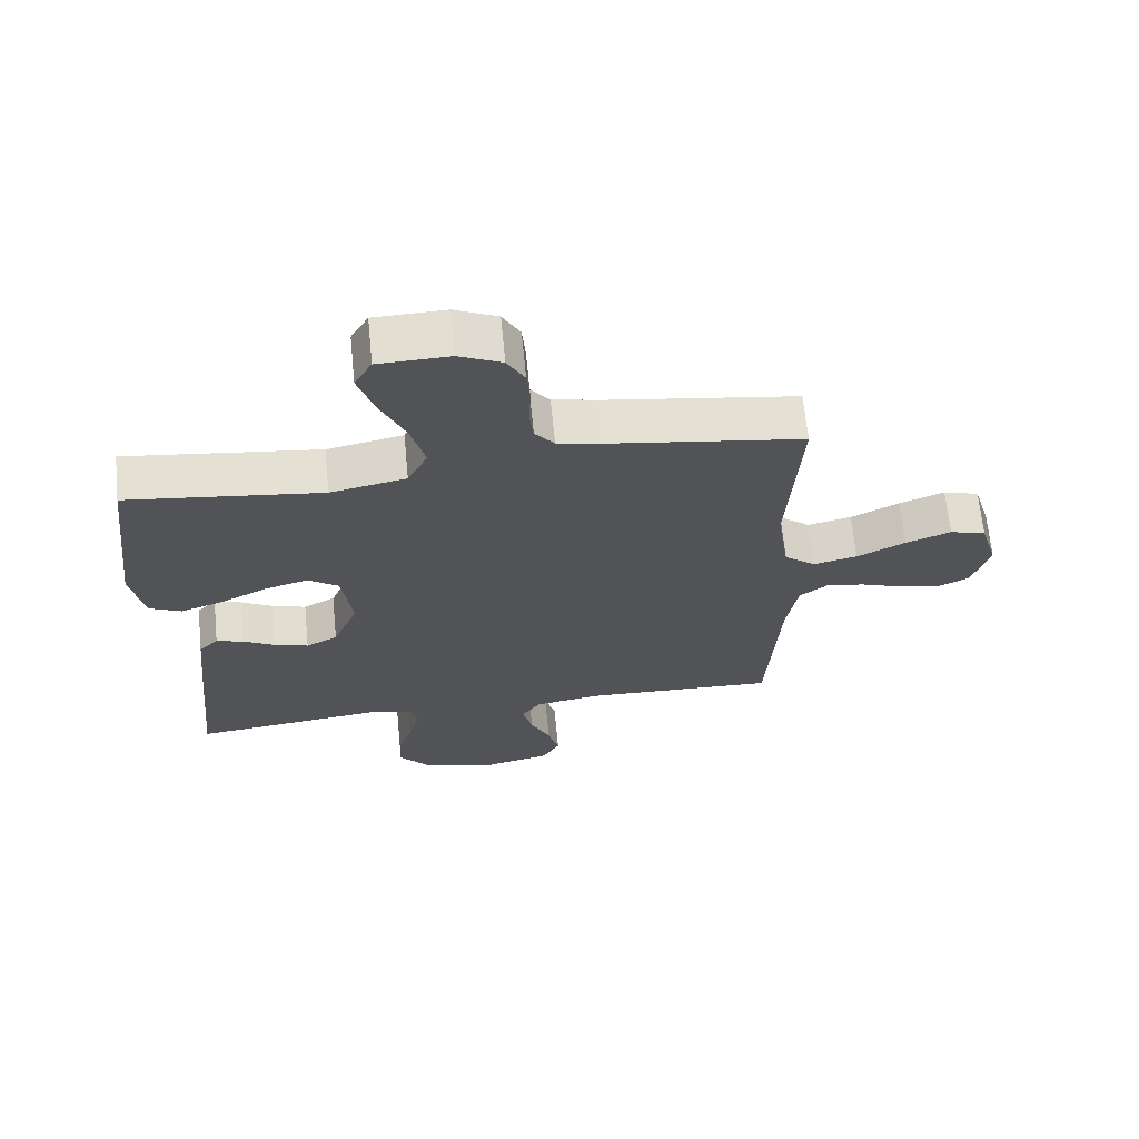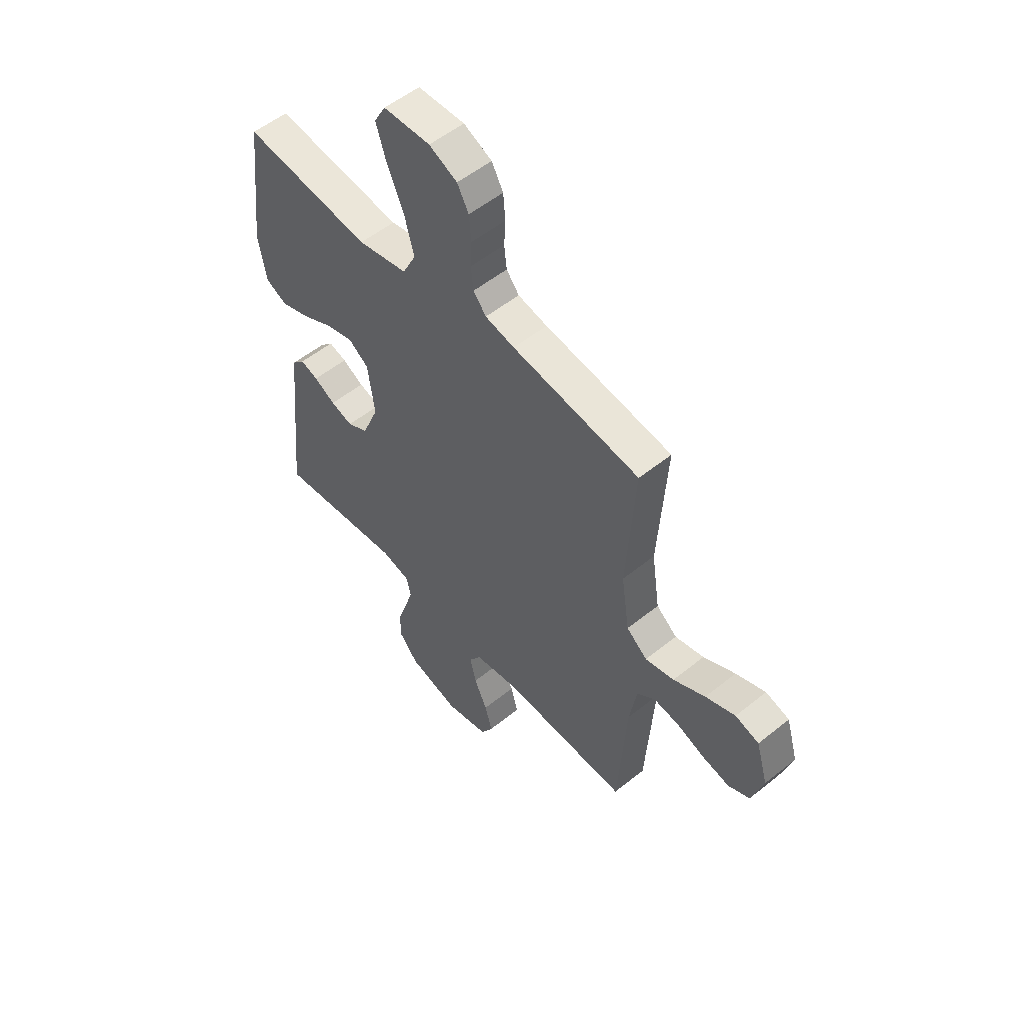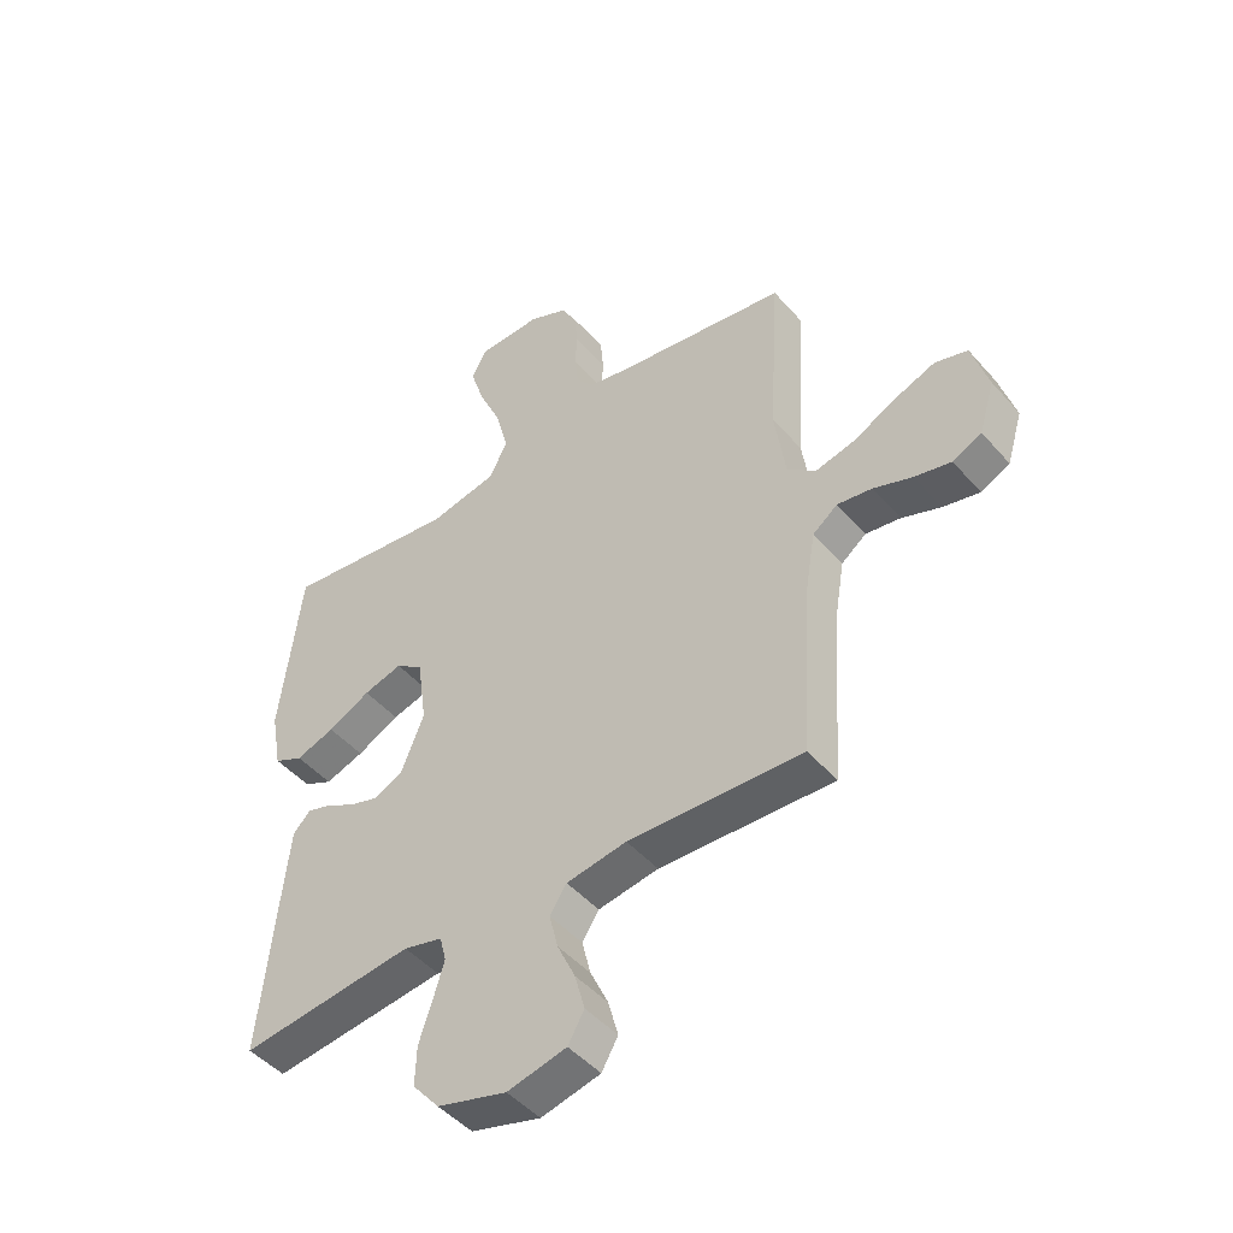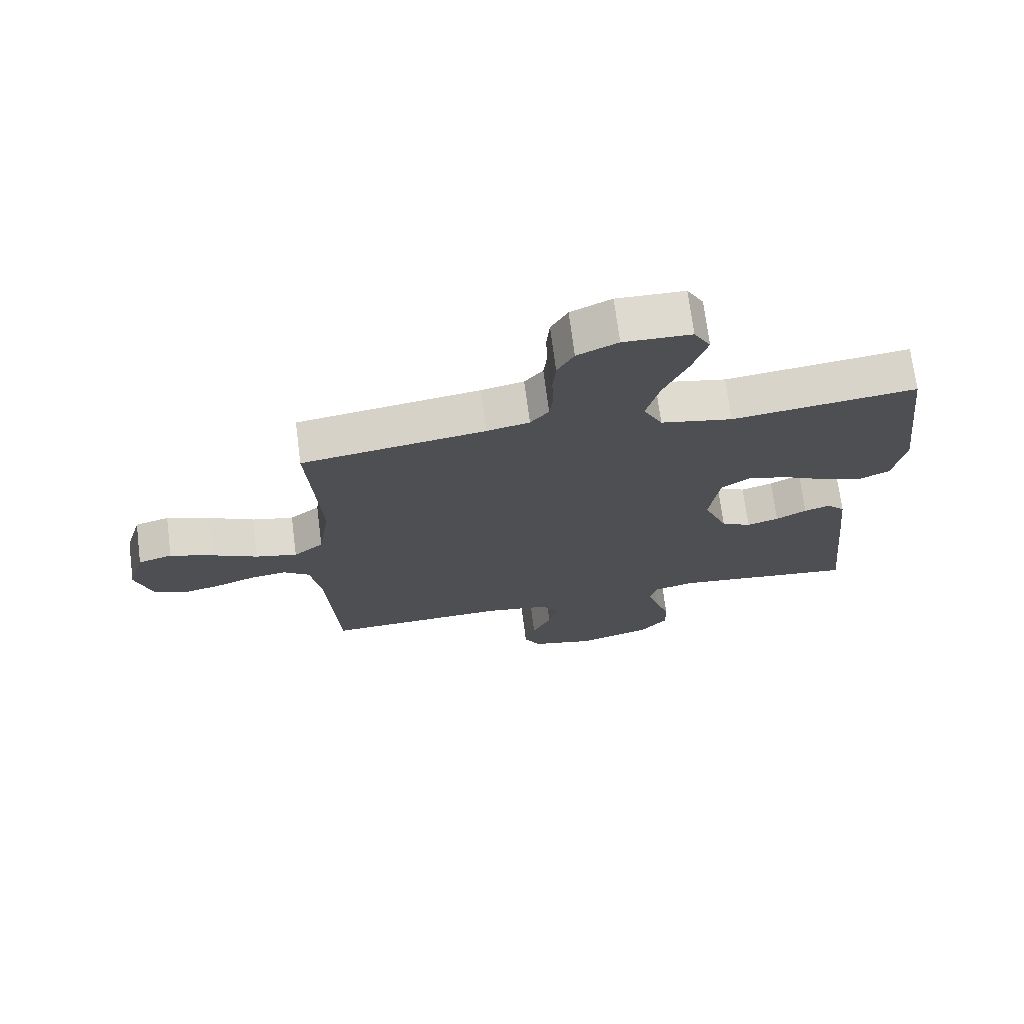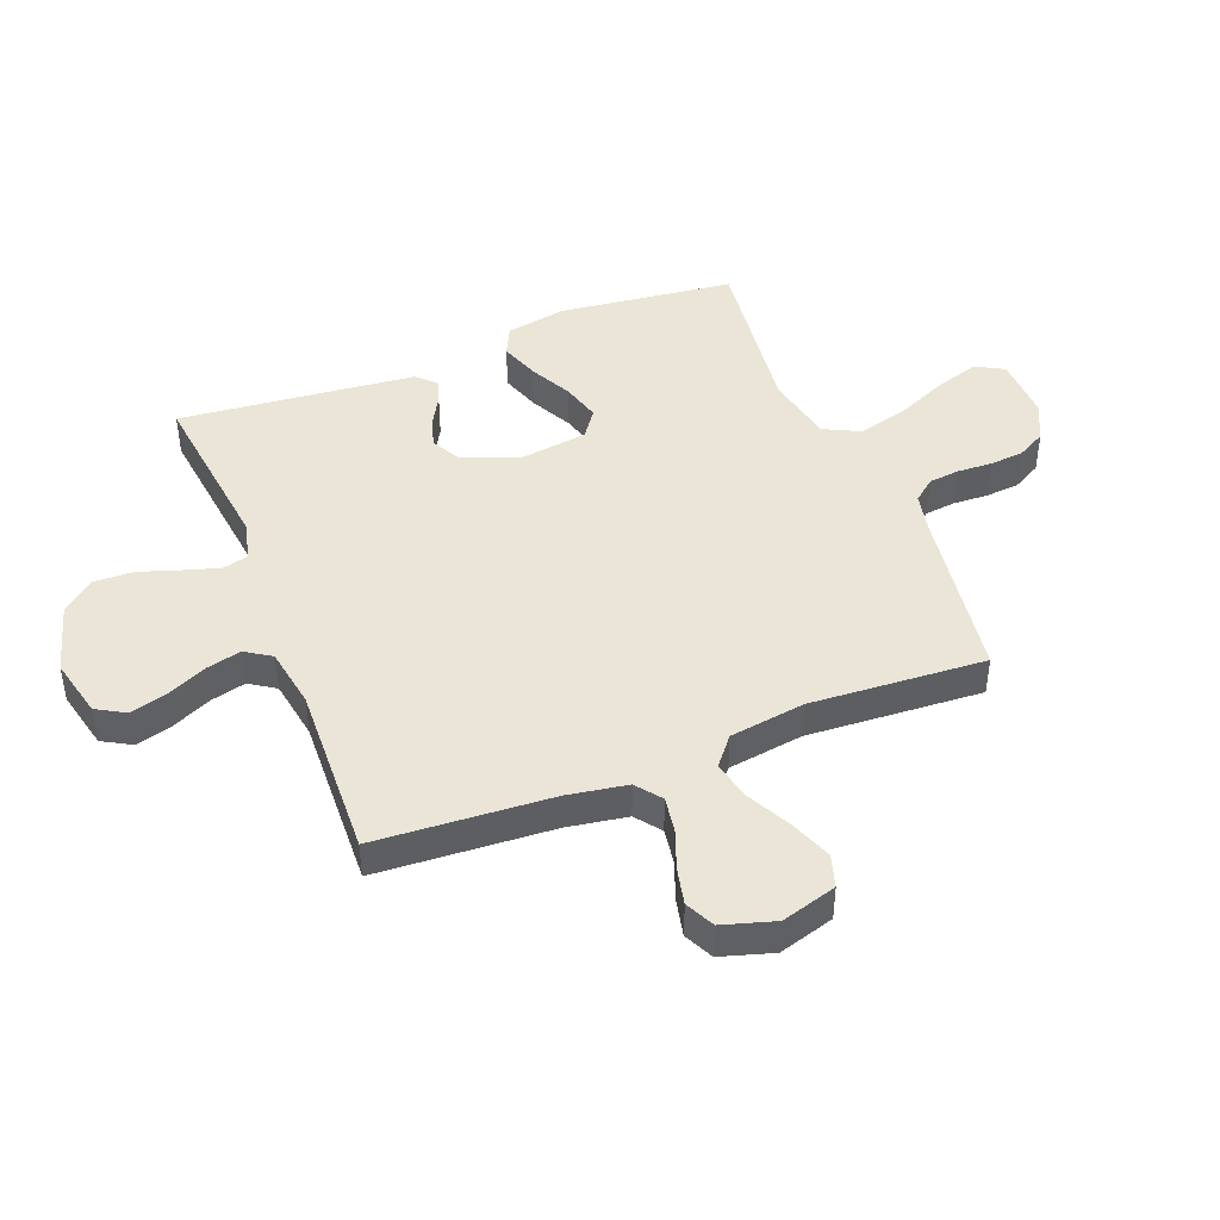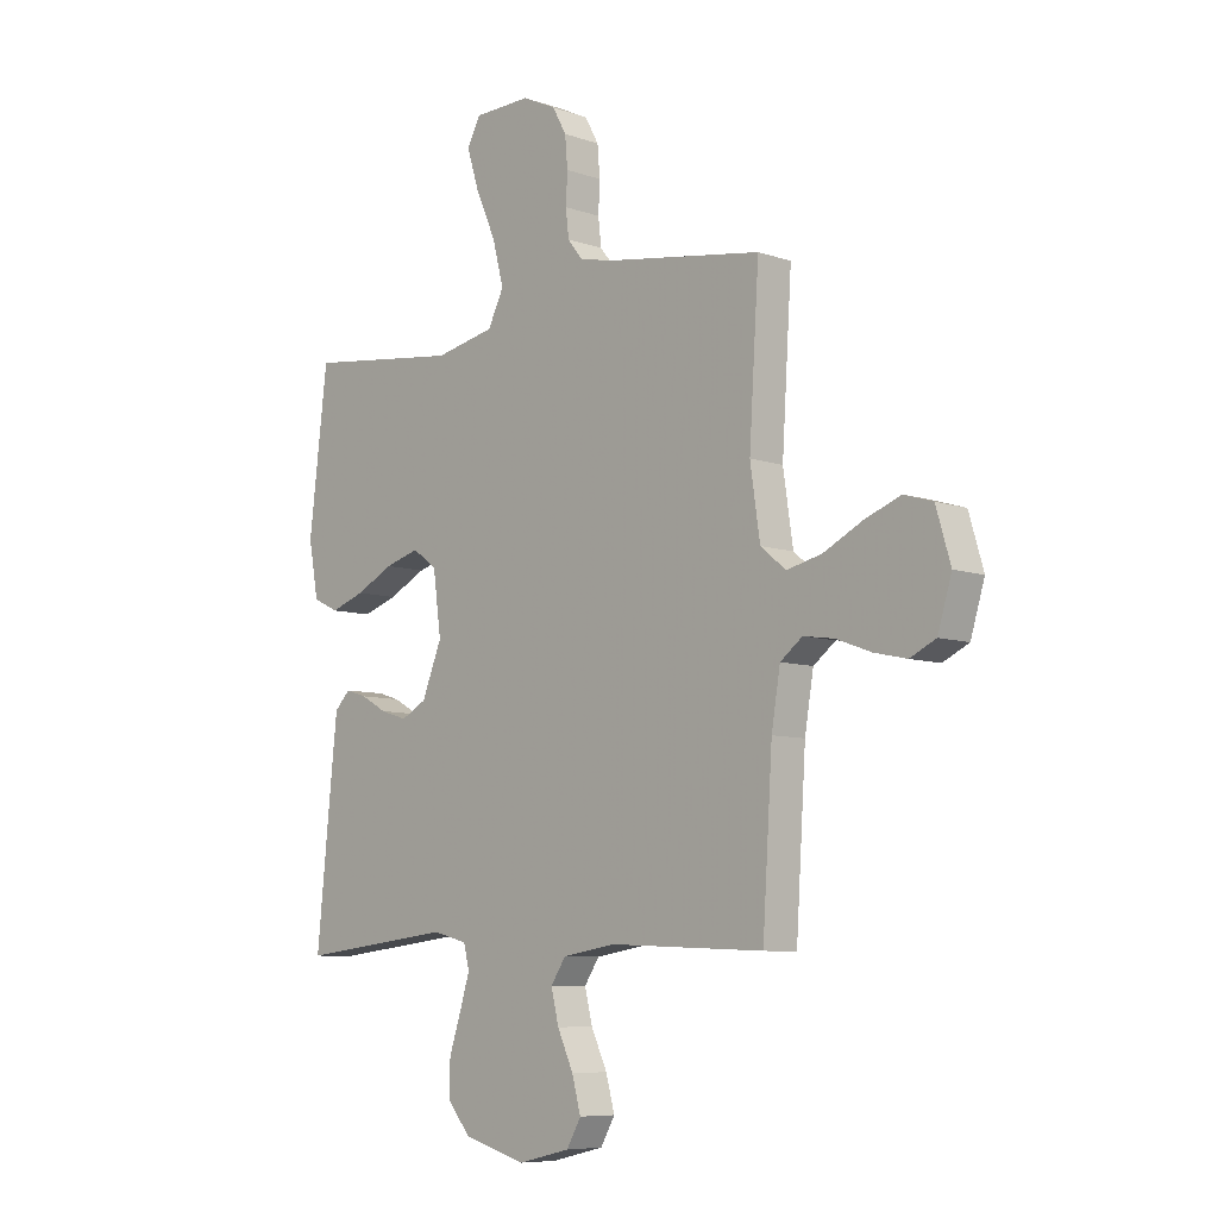
<metadata>
{"format":"obj","ext":"obj","renderer":"f3d","projection":"perspective","resolution":1024,"background":"white","views":[{"elev":66.8,"azim":174.4,"up":"+Z"},{"elev":54.0,"azim":-130.6,"up":"+Z"},{"elev":-47.0,"azim":-141.4,"up":"+Z"},{"elev":71.6,"azim":-7.3,"up":"+Z"},{"elev":44.3,"azim":-111.5,"up":"+Y"},{"elev":-7.7,"azim":-134.1,"up":"+Z"}]}
</metadata>
<code>
v 0.5 0.07 0.5
v 0.536 0.07 0.2
v 0.517 0.07 0.096
v 0.467 0.07 0.072
v 0.4 0.07 0.095
v 0.327 0.07 0.132
v 0.26 0.07 0.151
v 0.213 0.07 0.117
v 0.197 0.07 0
v 0.236 0.07 -0.096
v 0.285 0.07 -0.122
v 0.337 0.07 -0.106
v 0.387 0.07 -0.078
v 0.429 0.07 -0.065
v 0.459 0.07 -0.096
v 0.47 0.07 -0.2
v 0.5 0.07 -0.5
v 0.2 0.07 -0.465
v 0.133 0.07 -0.482
v 0.122 0.07 -0.526
v 0.141 0.07 -0.588
v 0.164 0.07 -0.657
v 0.166 0.07 -0.724
v 0.12 0.07 -0.779
v 0 0.07 -0.813
v -0.102 0.07 -0.789
v -0.13 0.07 -0.74
v -0.113 0.07 -0.677
v -0.082 0.07 -0.61
v -0.067 0.07 -0.549
v -0.096 0.07 -0.505
v -0.2 0.07 -0.488
v -0.5 0.07 -0.5
v -0.519 0.07 -0.2
v -0.536 0.07 -0.098
v -0.579 0.07 -0.065
v -0.639 0.07 -0.074
v -0.706 0.07 -0.099
v -0.769 0.07 -0.113
v -0.819 0.07 -0.089
v -0.846 0.07 0
v -0.818 0.07 0.095
v -0.762 0.07 0.112
v -0.692 0.07 0.085
v -0.617 0.07 0.047
v -0.549 0.07 0.031
v -0.5 0.07 0.071
v -0.481 0.07 0.2
v -0.5 0.07 0.5
v -0.2 0.07 0.545
v -0.131 0.07 0.56
v -0.101 0.07 0.597
v -0.095 0.07 0.65
v -0.098 0.07 0.709
v -0.093 0.07 0.768
v -0.066 0.07 0.817
v 0 0.07 0.848
v 0.11 0.07 0.845
v 0.137 0.07 0.797
v 0.113 0.07 0.721
v 0.074 0.07 0.633
v 0.052 0.07 0.549
v 0.083 0.07 0.487
v 0.2 0.07 0.463
v 0.5 0 0.5
v 0.536 0 0.2
v 0.517 0 0.096
v 0.467 0 0.072
v 0.4 0 0.095
v 0.327 0 0.132
v 0.26 0 0.151
v 0.213 0 0.117
v 0.197 0 0
v 0.236 0 -0.096
v 0.285 0 -0.122
v 0.337 0 -0.106
v 0.387 0 -0.078
v 0.429 0 -0.065
v 0.459 0 -0.096
v 0.47 0 -0.2
v 0.5 0 -0.5
v 0.2 0 -0.465
v 0.133 0 -0.482
v 0.122 0 -0.526
v 0.141 0 -0.588
v 0.164 0 -0.657
v 0.166 0 -0.724
v 0.12 0 -0.779
v 0 0 -0.813
v -0.102 0 -0.789
v -0.13 0 -0.74
v -0.113 0 -0.677
v -0.082 0 -0.61
v -0.067 0 -0.549
v -0.096 0 -0.505
v -0.2 0 -0.488
v -0.5 0 -0.5
v -0.519 0 -0.2
v -0.536 0 -0.098
v -0.579 0 -0.065
v -0.639 0 -0.074
v -0.706 0 -0.099
v -0.769 0 -0.113
v -0.819 0 -0.089
v -0.846 0 0
v -0.818 0 0.095
v -0.762 0 0.112
v -0.692 0 0.085
v -0.617 0 0.047
v -0.549 0 0.031
v -0.5 0 0.071
v -0.481 0 0.2
v -0.5 0 0.5
v -0.2 0 0.545
v -0.131 0 0.56
v -0.101 0 0.597
v -0.095 0 0.65
v -0.098 0 0.709
v -0.093 0 0.768
v -0.066 0 0.817
v 0 0 0.848
v 0.11 0 0.845
v 0.137 0 0.797
v 0.113 0 0.721
v 0.074 0 0.633
v 0.052 0 0.549
v 0.083 0 0.487
v 0.2 0 0.463
f 58 59 60 61
f 58 61 62
f 57 58 62
f 56 57 62
f 53 54 55 56
f 52 53 56 62
f 51 52 62 63
f 48 49 50
f 47 48 50 51
f 42 43 44 45
f 40 41 42 45
f 40 45 46
f 37 38 39 40
f 36 37 40 46
f 35 36 46 47
f 32 33 34
f 31 32 34 35
f 26 27 28 29
f 26 29 30
f 25 26 30
f 24 25 30
f 21 22 23 24
f 20 21 24 30
f 19 20 30 31
f 15 16 17 18
f 12 13 14 15
f 11 12 15 18
f 10 11 18 19
f 3 4 5 6
f 3 6 7
f 64 1 2 3
f 63 64 3 7
f 9 10 19 31
f 8 9 31 35
f 35 47 51 63
f 7 8 35 63
f 125 124 123 122
f 126 125 122
f 126 122 121
f 126 121 120
f 120 119 118 117
f 126 120 117 116
f 127 126 116 115
f 114 113 112
f 115 114 112 111
f 109 108 107 106
f 109 106 105 104
f 110 109 104
f 104 103 102 101
f 110 104 101 100
f 111 110 100 99
f 98 97 96
f 99 98 96 95
f 93 92 91 90
f 94 93 90
f 94 90 89
f 94 89 88
f 88 87 86 85
f 94 88 85 84
f 95 94 84 83
f 82 81 80 79
f 79 78 77 76
f 82 79 76 75
f 83 82 75 74
f 70 69 68 67
f 71 70 67
f 67 66 65 128
f 71 67 128 127
f 95 83 74 73
f 99 95 73 72
f 127 115 111 99
f 127 99 72 71
f 1 65 66 2
f 2 66 67 3
f 3 67 68 4
f 4 68 69 5
f 5 69 70 6
f 6 70 71 7
f 7 71 72 8
f 8 72 73 9
f 9 73 74 10
f 10 74 75 11
f 11 75 76 12
f 12 76 77 13
f 13 77 78 14
f 14 78 79 15
f 15 79 80 16
f 16 80 81 17
f 17 81 82 18
f 18 82 83 19
f 19 83 84 20
f 20 84 85 21
f 21 85 86 22
f 22 86 87 23
f 23 87 88 24
f 24 88 89 25
f 25 89 90 26
f 26 90 91 27
f 27 91 92 28
f 28 92 93 29
f 29 93 94 30
f 30 94 95 31
f 31 95 96 32
f 32 96 97 33
f 33 97 98 34
f 34 98 99 35
f 35 99 100 36
f 36 100 101 37
f 37 101 102 38
f 38 102 103 39
f 39 103 104 40
f 40 104 105 41
f 41 105 106 42
f 42 106 107 43
f 43 107 108 44
f 44 108 109 45
f 45 109 110 46
f 46 110 111 47
f 47 111 112 48
f 48 112 113 49
f 49 113 114 50
f 50 114 115 51
f 51 115 116 52
f 52 116 117 53
f 53 117 118 54
f 54 118 119 55
f 55 119 120 56
f 56 120 121 57
f 57 121 122 58
f 58 122 123 59
f 59 123 124 60
f 60 124 125 61
f 61 125 126 62
f 62 126 127 63
f 63 127 128 64
f 64 128 65 1

</code>
